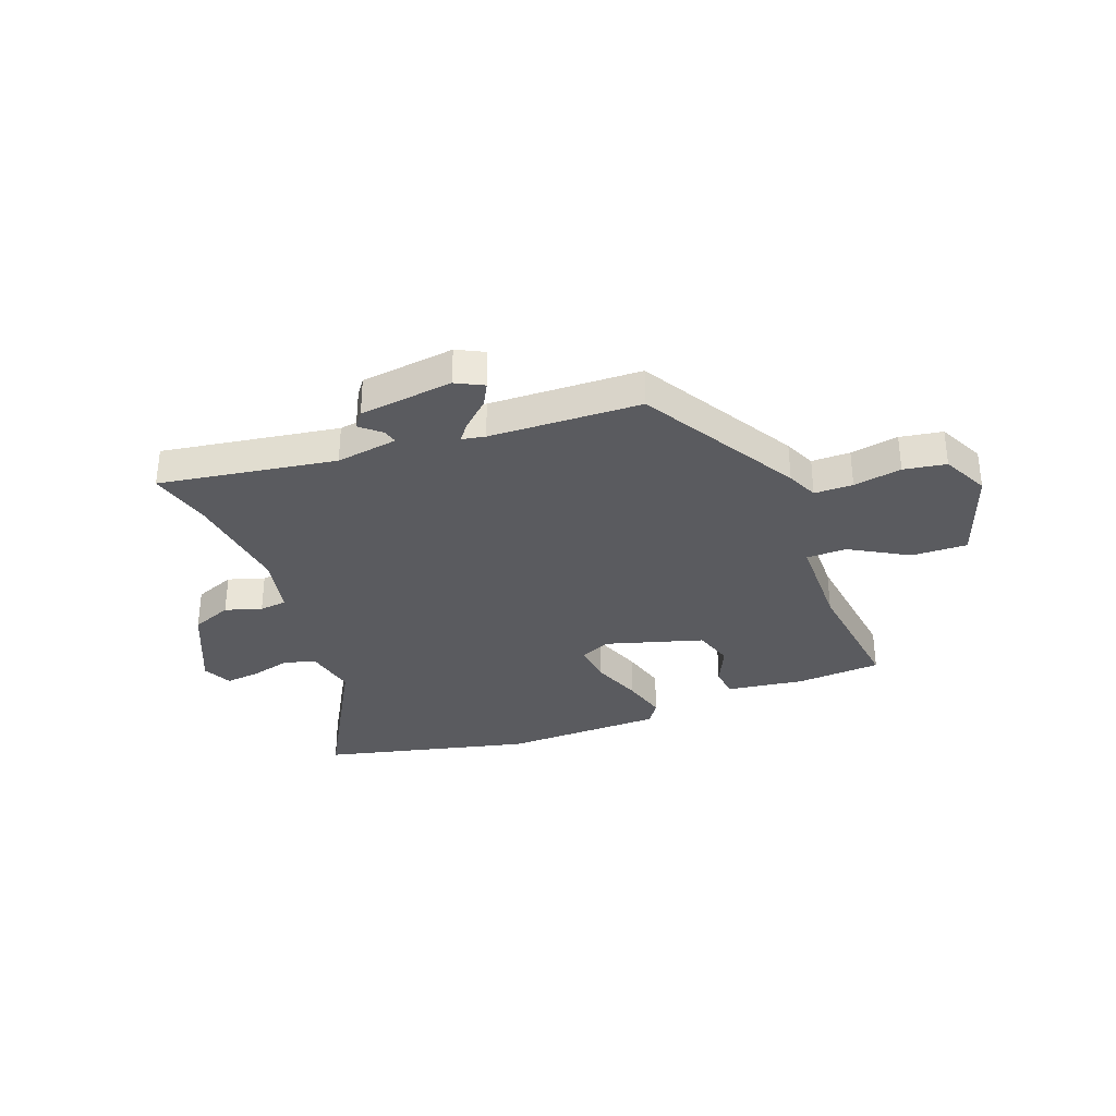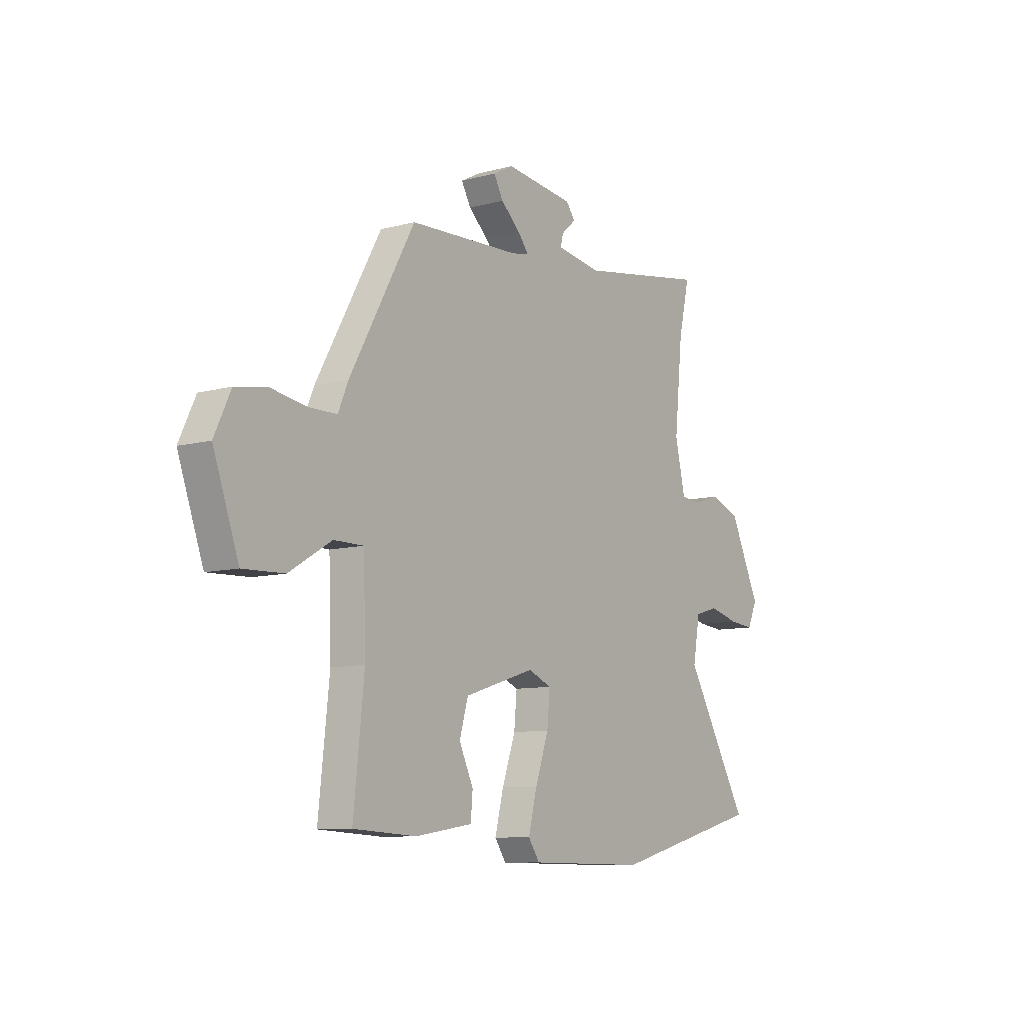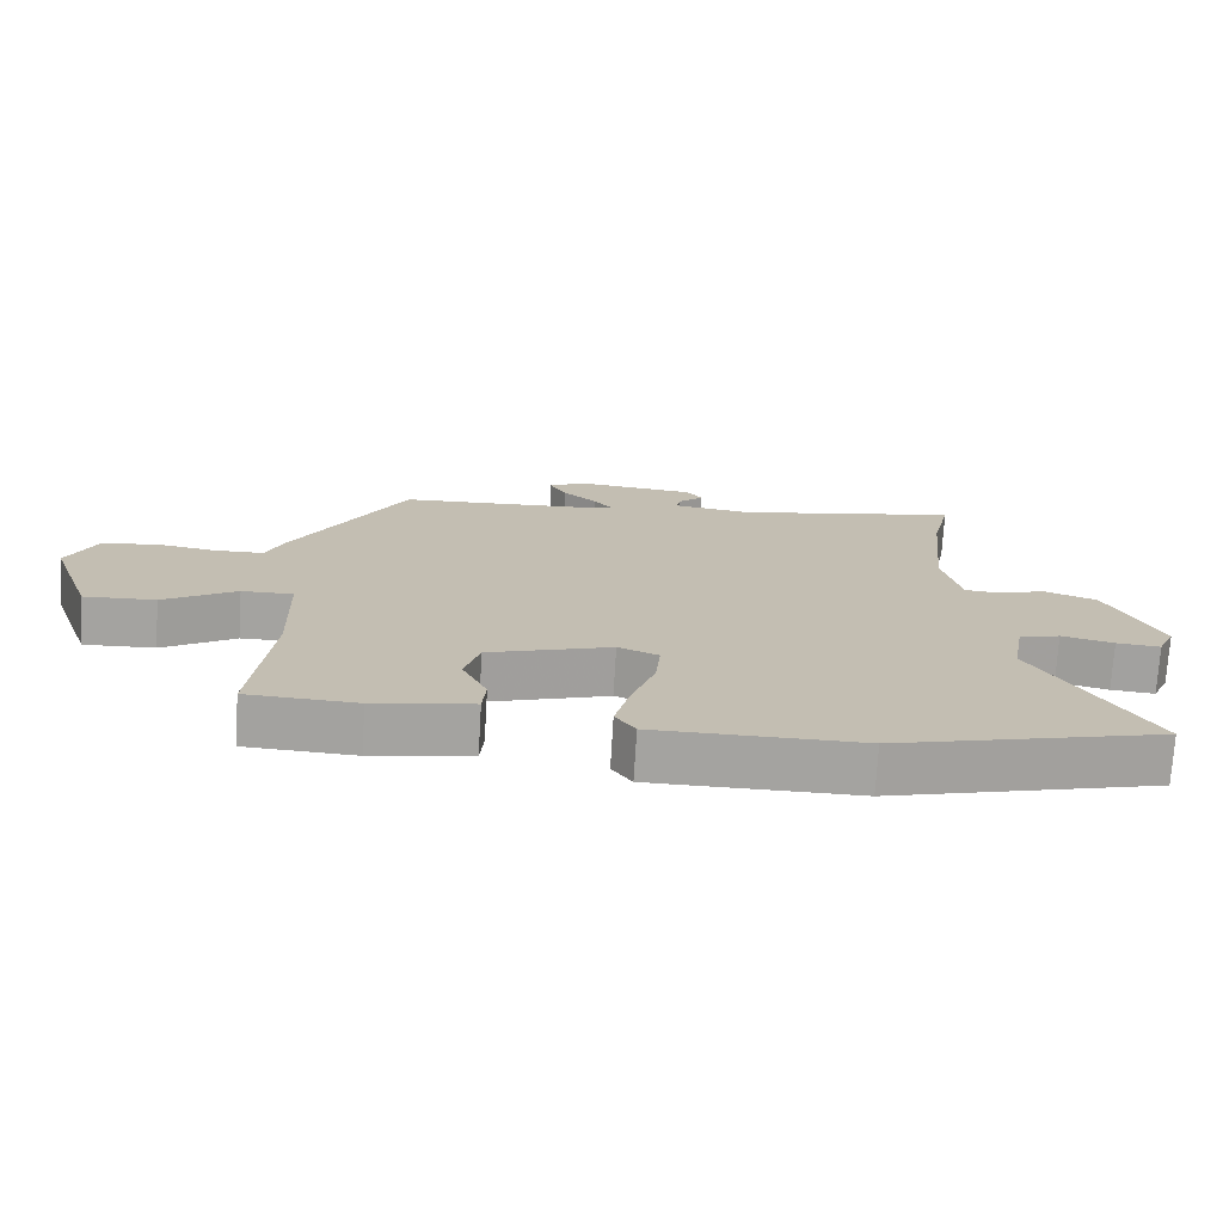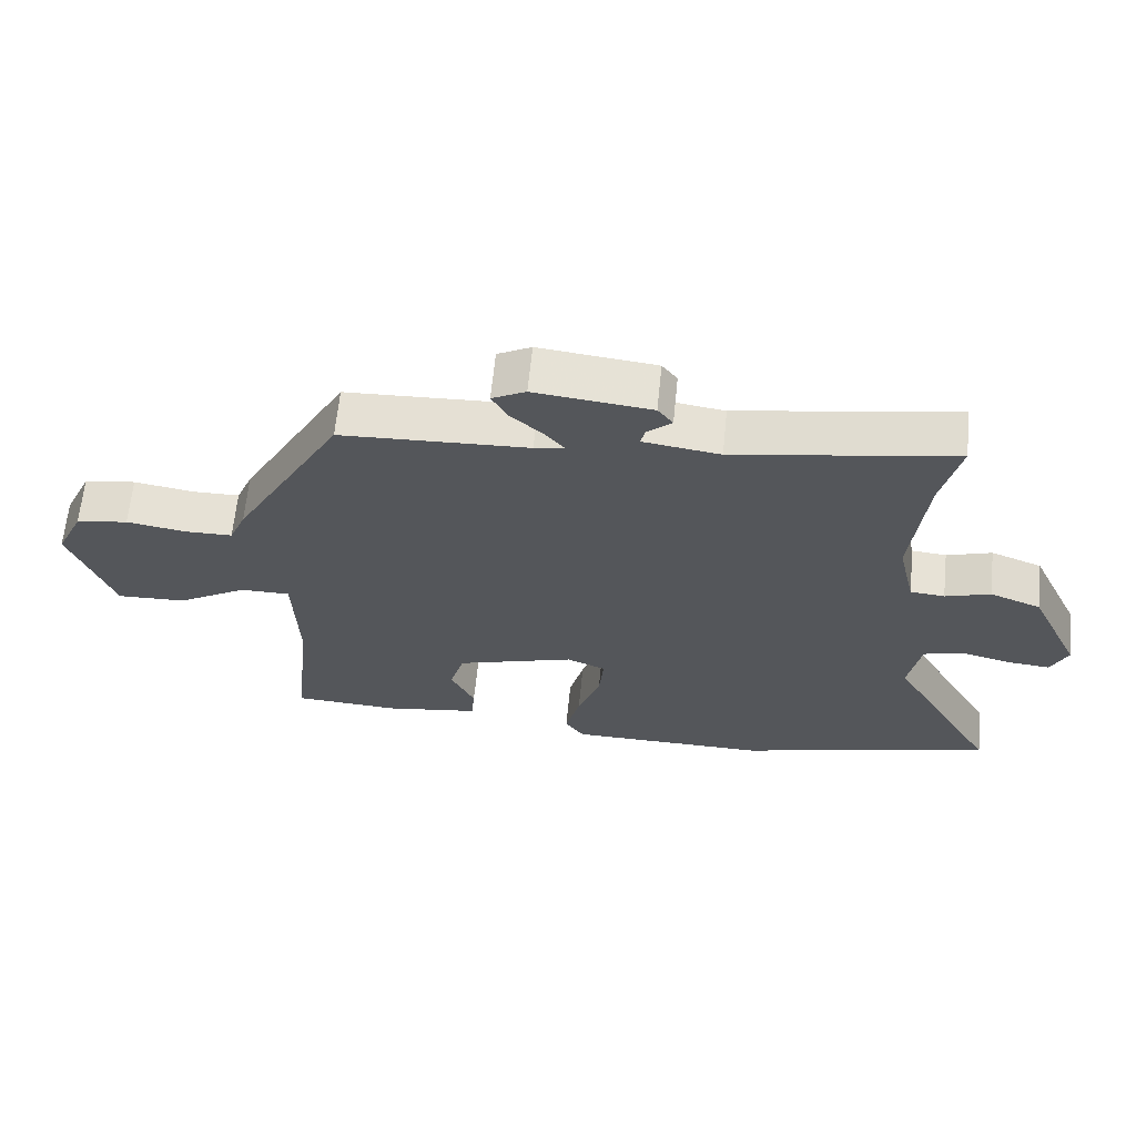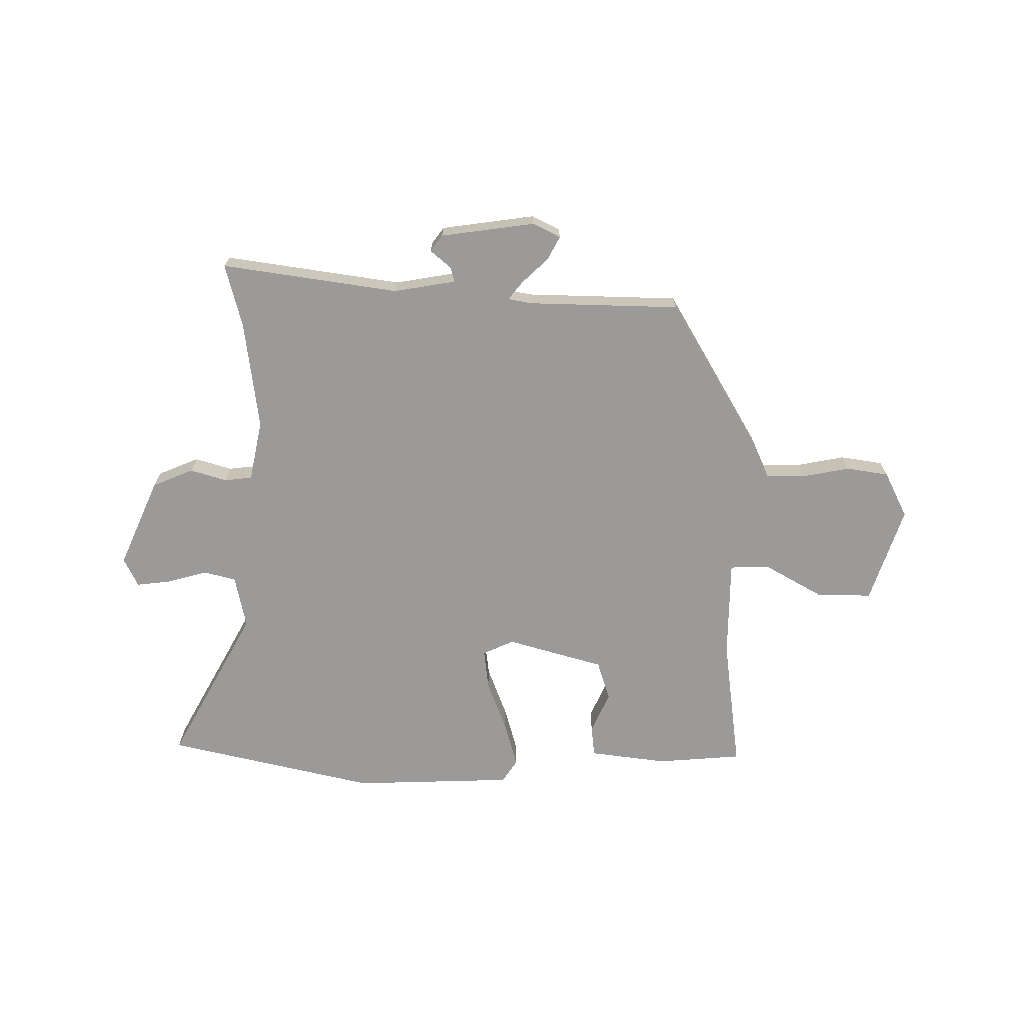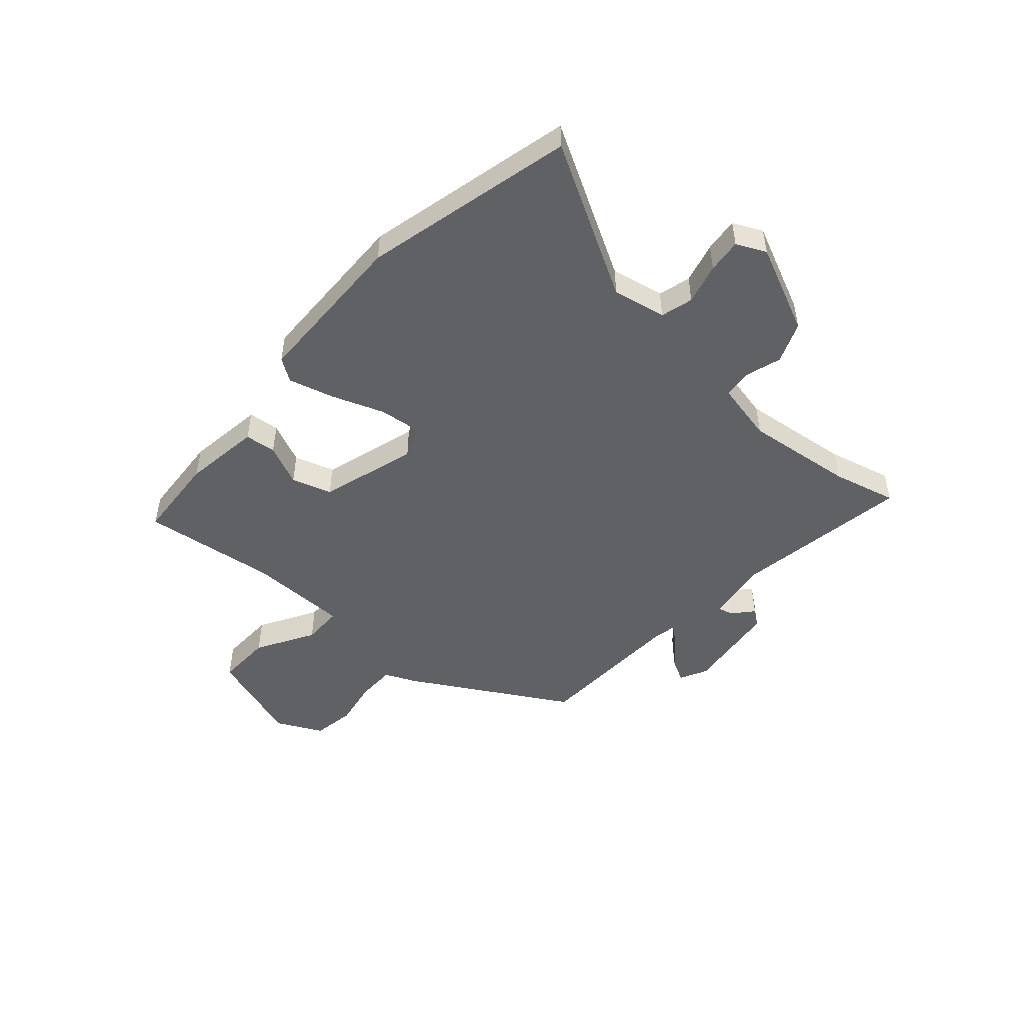
<metadata>
{"format":"obj","ext":"obj","renderer":"f3d","projection":"perspective","resolution":1024,"background":"white","views":[{"elev":-32.9,"azim":21.5,"up":"+Y"},{"elev":-9.3,"azim":125.2,"up":"+Z"},{"elev":-72.9,"azim":176.6,"up":"+Z"},{"elev":64.2,"azim":-174.3,"up":"+Z"},{"elev":-69.3,"azim":1.0,"up":"+Y"},{"elev":-48.7,"azim":-130.7,"up":"+Y"}]}
</metadata>
<code>
v -0.493 0.07 0.47
v -0.521 0.07 0.59
v -0.191 0.07 0.534
v -0.075 0.07 0.551
v -0.082 0.07 0.579
v -0.119 0.07 0.612
v -0.096 0.07 0.642
v 0.08 0.07 0.662
v 0.131 0.07 0.635
v 0.107 0.07 0.592
v 0.057 0.07 0.547
v 0.03 0.07 0.514
v 0.074 0.07 0.505
v 0.357 0.07 0.492
v 0.522 0.07 0.196
v 0.547 0.07 0.137
v 0.619 0.07 0.136
v 0.709 0.07 0.151
v 0.788 0.07 0.137
v 0.829 0.07 0.05
v 0.765 0.07 -0.129
v 0.661 0.07 -0.125
v 0.554 0.07 -0.061
v 0.479 0.07 -0.061
v 0.473 0.07 -0.247
v 0.5 0.07 -0.499
v 0.34 0.07 -0.508
v 0.195 0.07 -0.486
v 0.19 0.07 -0.428
v 0.226 0.07 -0.352
v 0.204 0.07 -0.277
v 0.024 0.07 -0.221
v -0.035 0.07 -0.246
v -0.028 0.07 -0.322
v 0.006 0.07 -0.419
v 0.028 0.07 -0.505
v -0.001 0.07 -0.547
v -0.302 0.07 -0.55
v -0.692 0.07 -0.451
v -0.529 0.07 -0.17
v -0.547 0.07 -0.07
v -0.607 0.07 -0.053
v -0.683 0.07 -0.072
v -0.747 0.07 -0.078
v -0.772 0.07 -0.023
v -0.695 0.07 0.14
v -0.618 0.07 0.17
v -0.55 0.07 0.148
v -0.498 0.07 0.153
v -0.472 0.07 0.266
v -0.493 0 0.47
v -0.521 0 0.59
v -0.191 0 0.534
v -0.075 0 0.551
v -0.082 0 0.579
v -0.119 0 0.612
v -0.096 0 0.642
v 0.08 0 0.662
v 0.131 0 0.635
v 0.107 0 0.592
v 0.057 0 0.547
v 0.03 0 0.514
v 0.074 0 0.505
v 0.357 0 0.492
v 0.522 0 0.196
v 0.547 0 0.137
v 0.619 0 0.136
v 0.709 0 0.151
v 0.788 0 0.137
v 0.829 0 0.05
v 0.765 0 -0.129
v 0.661 0 -0.125
v 0.554 0 -0.061
v 0.479 0 -0.061
v 0.473 0 -0.247
v 0.5 0 -0.499
v 0.34 0 -0.508
v 0.195 0 -0.486
v 0.19 0 -0.428
v 0.226 0 -0.352
v 0.204 0 -0.277
v 0.024 0 -0.221
v -0.035 0 -0.246
v -0.028 0 -0.322
v 0.006 0 -0.419
v 0.028 0 -0.505
v -0.001 0 -0.547
v -0.302 0 -0.55
v -0.692 0 -0.451
v -0.529 0 -0.17
v -0.547 0 -0.07
v -0.607 0 -0.053
v -0.683 0 -0.072
v -0.747 0 -0.078
v -0.772 0 -0.023
v -0.695 0 0.14
v -0.618 0 0.17
v -0.55 0 0.148
v -0.498 0 0.153
v -0.472 0 0.266
f 45 46 47 48
f 45 48 49
f 42 43 44 45
f 42 45 49
f 41 42 49
f 40 41 49 50
f 38 39 40
f 37 38 40 50
f 34 35 36 37
f 27 28 29 30
f 25 26 27 30
f 24 25 30 31
f 20 21 22 23
f 20 23 24
f 17 18 19 20
f 16 17 20 24
f 13 14 15 16
f 12 13 16 24
f 8 9 10 11
f 8 11 12
f 5 6 7 8
f 4 5 8 12
f 3 4 12 24
f 1 2 3 24
f 34 37 50 1
f 33 34 1
f 32 33 1
f 1 24 31 32
f 98 97 96 95
f 99 98 95
f 95 94 93 92
f 99 95 92
f 99 92 91
f 100 99 91 90
f 90 89 88
f 100 90 88 87
f 87 86 85 84
f 80 79 78 77
f 80 77 76 75
f 81 80 75 74
f 73 72 71 70
f 74 73 70
f 70 69 68 67
f 74 70 67 66
f 66 65 64 63
f 74 66 63 62
f 61 60 59 58
f 62 61 58
f 58 57 56 55
f 62 58 55 54
f 74 62 54 53
f 74 53 52 51
f 51 100 87 84
f 51 84 83
f 51 83 82
f 82 81 74 51
f 1 51 52 2
f 2 52 53 3
f 3 53 54 4
f 4 54 55 5
f 5 55 56 6
f 6 56 57 7
f 7 57 58 8
f 8 58 59 9
f 9 59 60 10
f 10 60 61 11
f 11 61 62 12
f 12 62 63 13
f 13 63 64 14
f 14 64 65 15
f 15 65 66 16
f 16 66 67 17
f 17 67 68 18
f 18 68 69 19
f 19 69 70 20
f 20 70 71 21
f 21 71 72 22
f 22 72 73 23
f 23 73 74 24
f 24 74 75 25
f 25 75 76 26
f 26 76 77 27
f 27 77 78 28
f 28 78 79 29
f 29 79 80 30
f 30 80 81 31
f 31 81 82 32
f 32 82 83 33
f 33 83 84 34
f 34 84 85 35
f 35 85 86 36
f 36 86 87 37
f 37 87 88 38
f 38 88 89 39
f 39 89 90 40
f 40 90 91 41
f 41 91 92 42
f 42 92 93 43
f 43 93 94 44
f 44 94 95 45
f 45 95 96 46
f 46 96 97 47
f 47 97 98 48
f 48 98 99 49
f 49 99 100 50
f 50 100 51 1

</code>
